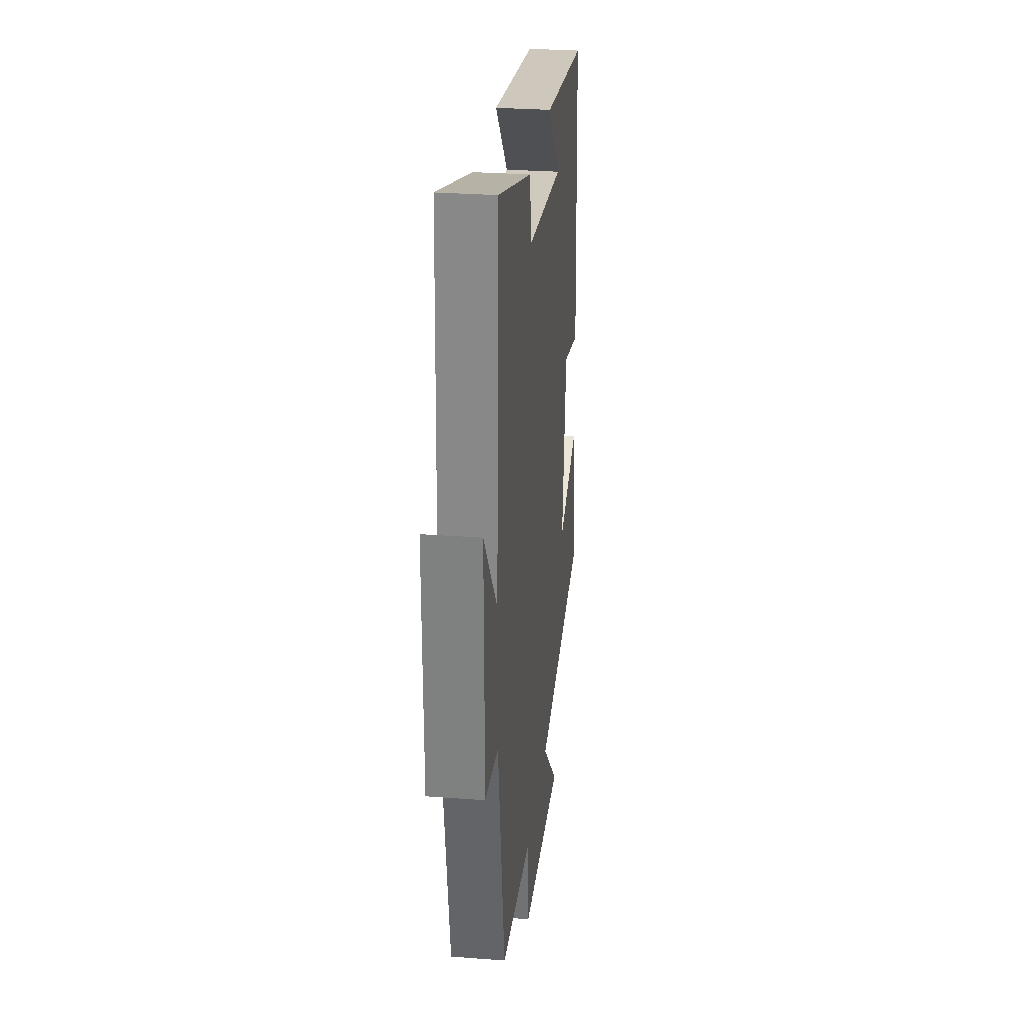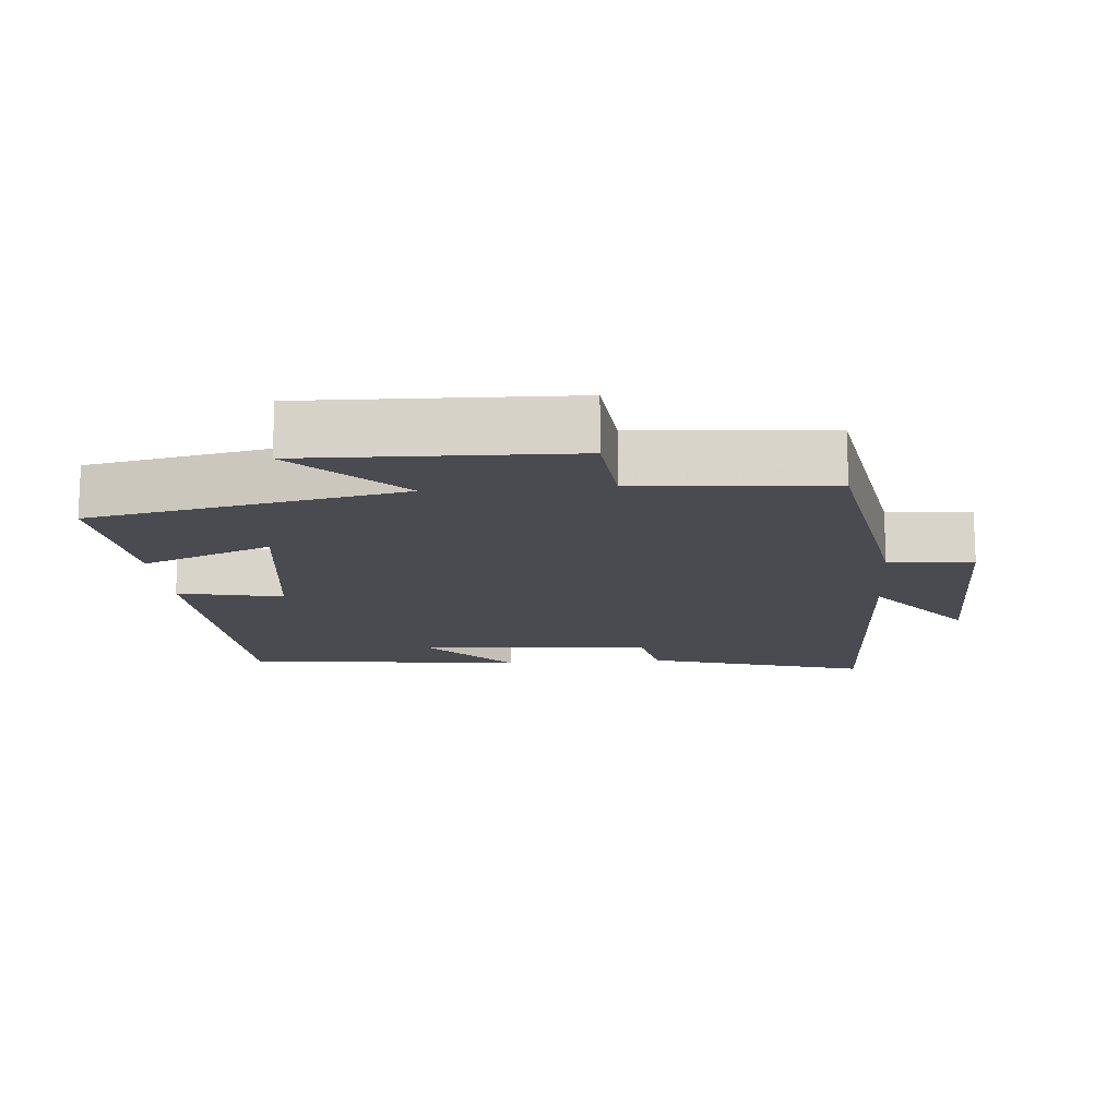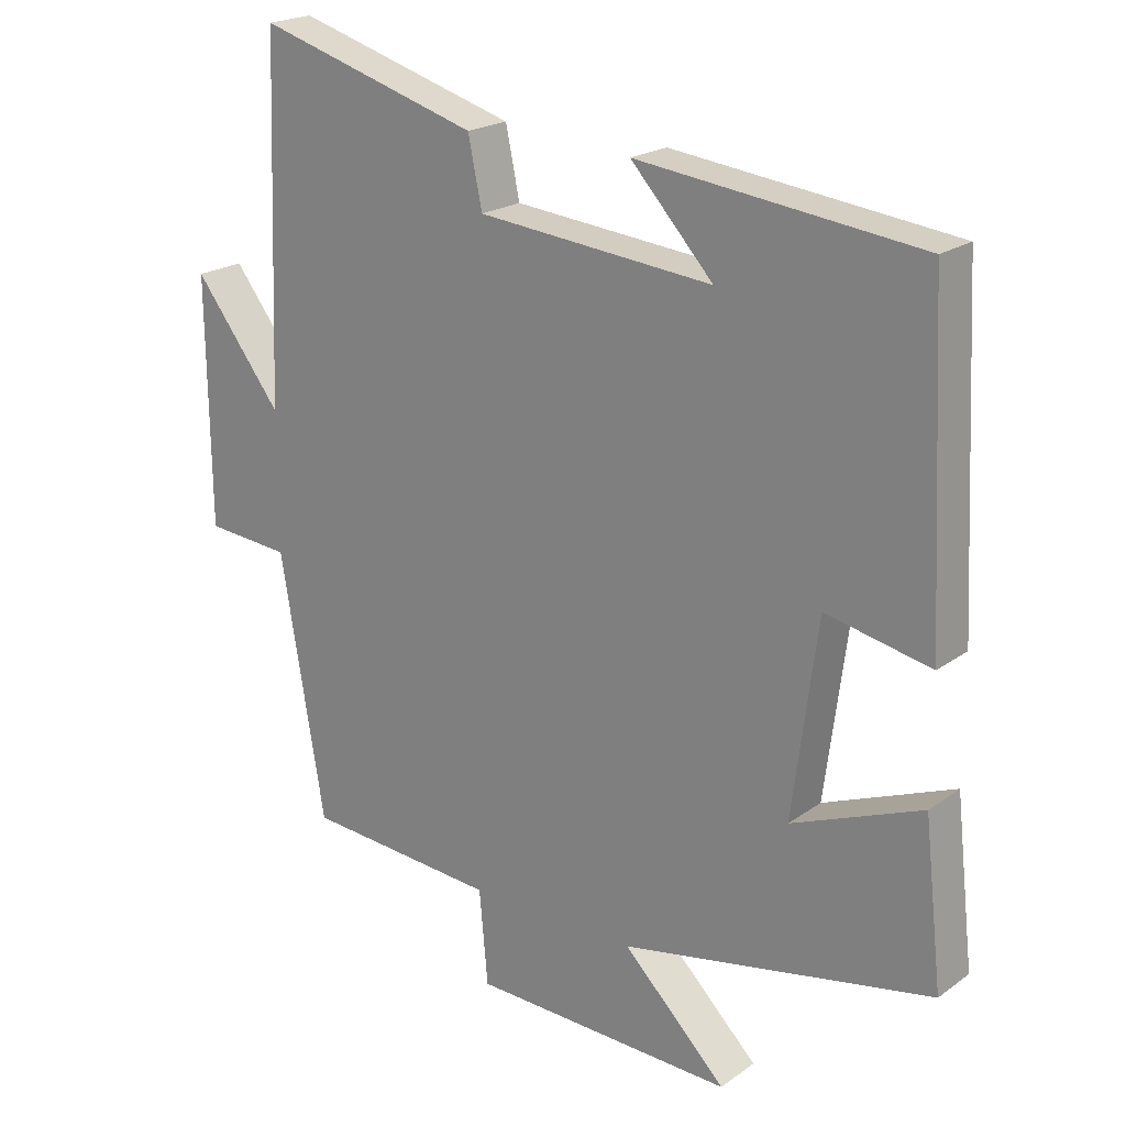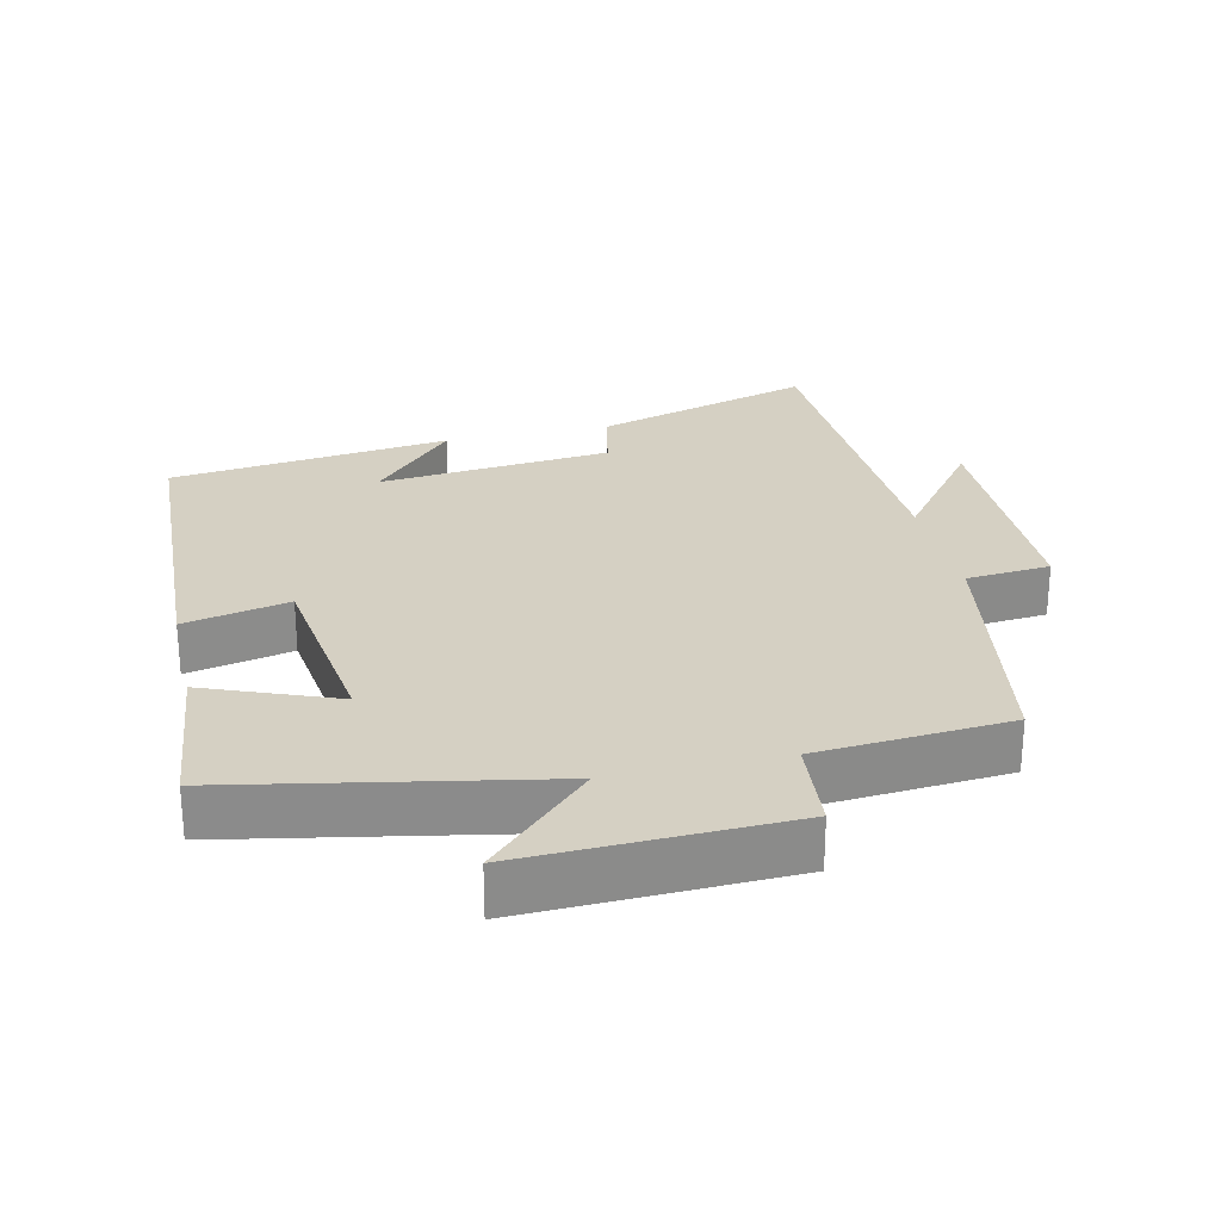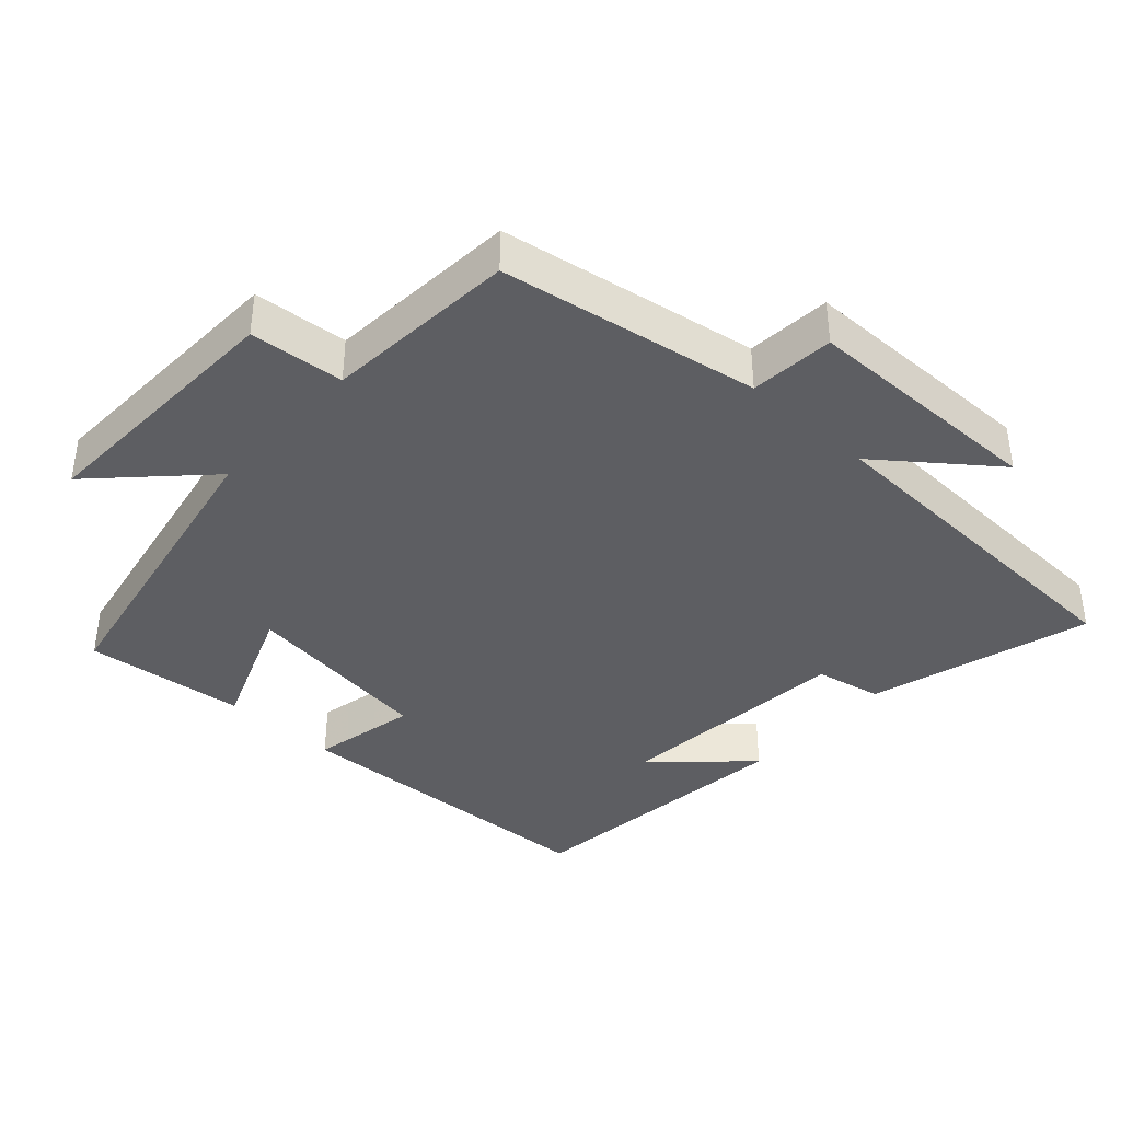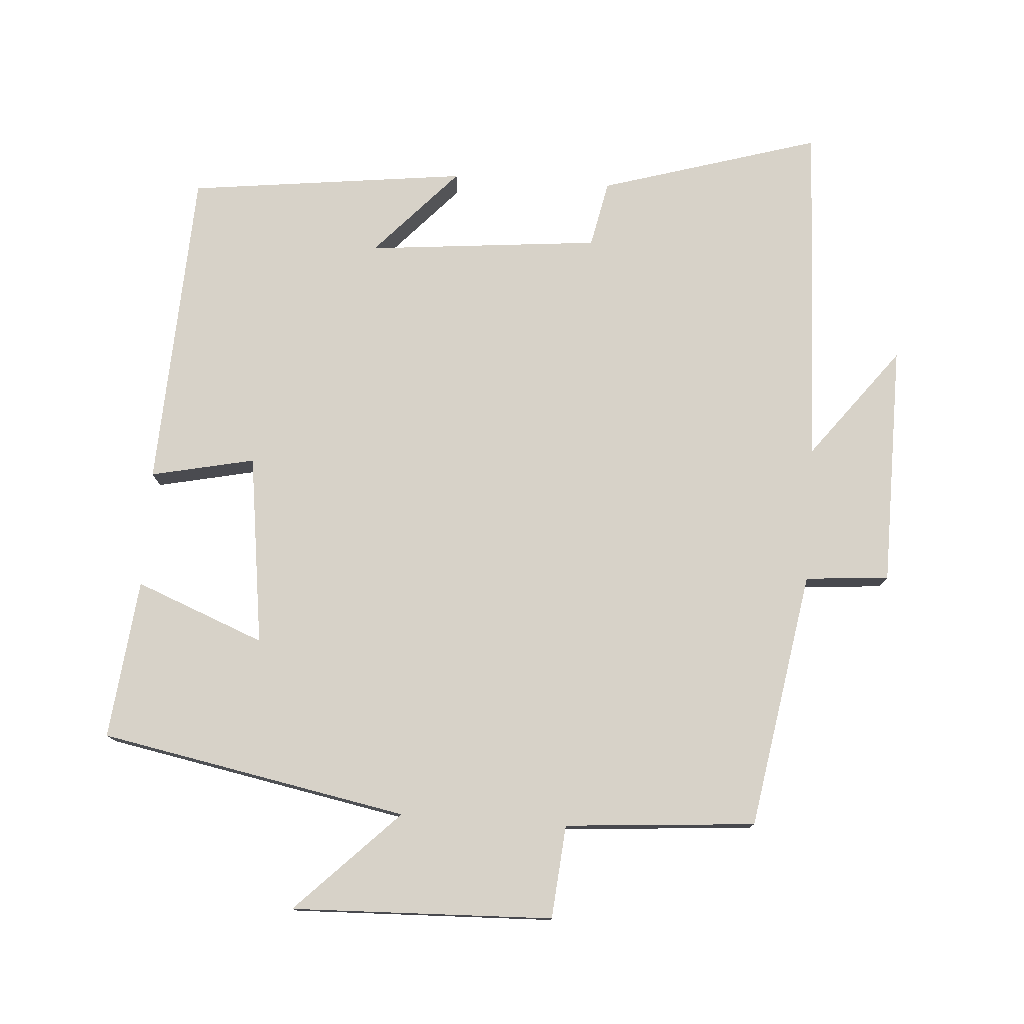
<metadata>
{"format":"obj","ext":"obj","renderer":"f3d","projection":"perspective","resolution":1024,"background":"white","views":[{"elev":28.4,"azim":-83.4,"up":"+Z"},{"elev":-14.6,"azim":-175.1,"up":"+Y"},{"elev":20.8,"azim":38.3,"up":"+Z"},{"elev":26.3,"azim":167.1,"up":"+Y"},{"elev":-39.2,"azim":-132.4,"up":"+Y"},{"elev":77.3,"azim":-176.1,"up":"+Y"}]}
</metadata>
<code>
v 0.477 0.07 0.452
v 0.5 0.07 -0.013
v 0.35 0.07 0.019
v 0.314 0.07 -0.257
v 0.5 0.07 -0.183
v 0.526 0.07 -0.414
v 0.081 0.07 -0.5
v 0.229 0.07 -0.647
v -0.149 0.07 -0.635
v -0.161 0.07 -0.5
v -0.437 0.07 -0.479
v -0.5 0.07 -0.107
v -0.621 0.07 -0.097
v -0.625 0.07 0.253
v -0.5 0.07 0.091
v -0.481 0.07 0.594
v -0.164 0.07 0.5
v -0.144 0.07 0.404
v 0.192 0.07 0.372
v 0.074 0.07 0.5
v 0.477 0 0.452
v 0.5 0 -0.013
v 0.35 0 0.019
v 0.314 0 -0.257
v 0.5 0 -0.183
v 0.526 0 -0.414
v 0.081 0 -0.5
v 0.229 0 -0.647
v -0.149 0 -0.635
v -0.161 0 -0.5
v -0.437 0 -0.479
v -0.5 0 -0.107
v -0.621 0 -0.097
v -0.625 0 0.253
v -0.5 0 0.091
v -0.481 0 0.594
v -0.164 0 0.5
v -0.144 0 0.404
v 0.192 0 0.372
v 0.074 0 0.5
f 19 20 1
f 15 16 17 18
f 15 18 19
f 12 13 14 15
f 10 11 12 15
f 10 15 19 1
f 7 8 9 10
f 4 5 6 7
f 3 4 7 10
f 1 2 3
f 1 3 10
f 21 40 39
f 38 37 36 35
f 39 38 35
f 35 34 33 32
f 35 32 31 30
f 21 39 35 30
f 30 29 28 27
f 27 26 25 24
f 30 27 24 23
f 23 22 21
f 30 23 21
f 1 21 22 2
f 2 22 23 3
f 3 23 24 4
f 4 24 25 5
f 5 25 26 6
f 6 26 27 7
f 7 27 28 8
f 8 28 29 9
f 9 29 30 10
f 10 30 31 11
f 11 31 32 12
f 12 32 33 13
f 13 33 34 14
f 14 34 35 15
f 15 35 36 16
f 16 36 37 17
f 17 37 38 18
f 18 38 39 19
f 19 39 40 20
f 20 40 21 1

</code>
